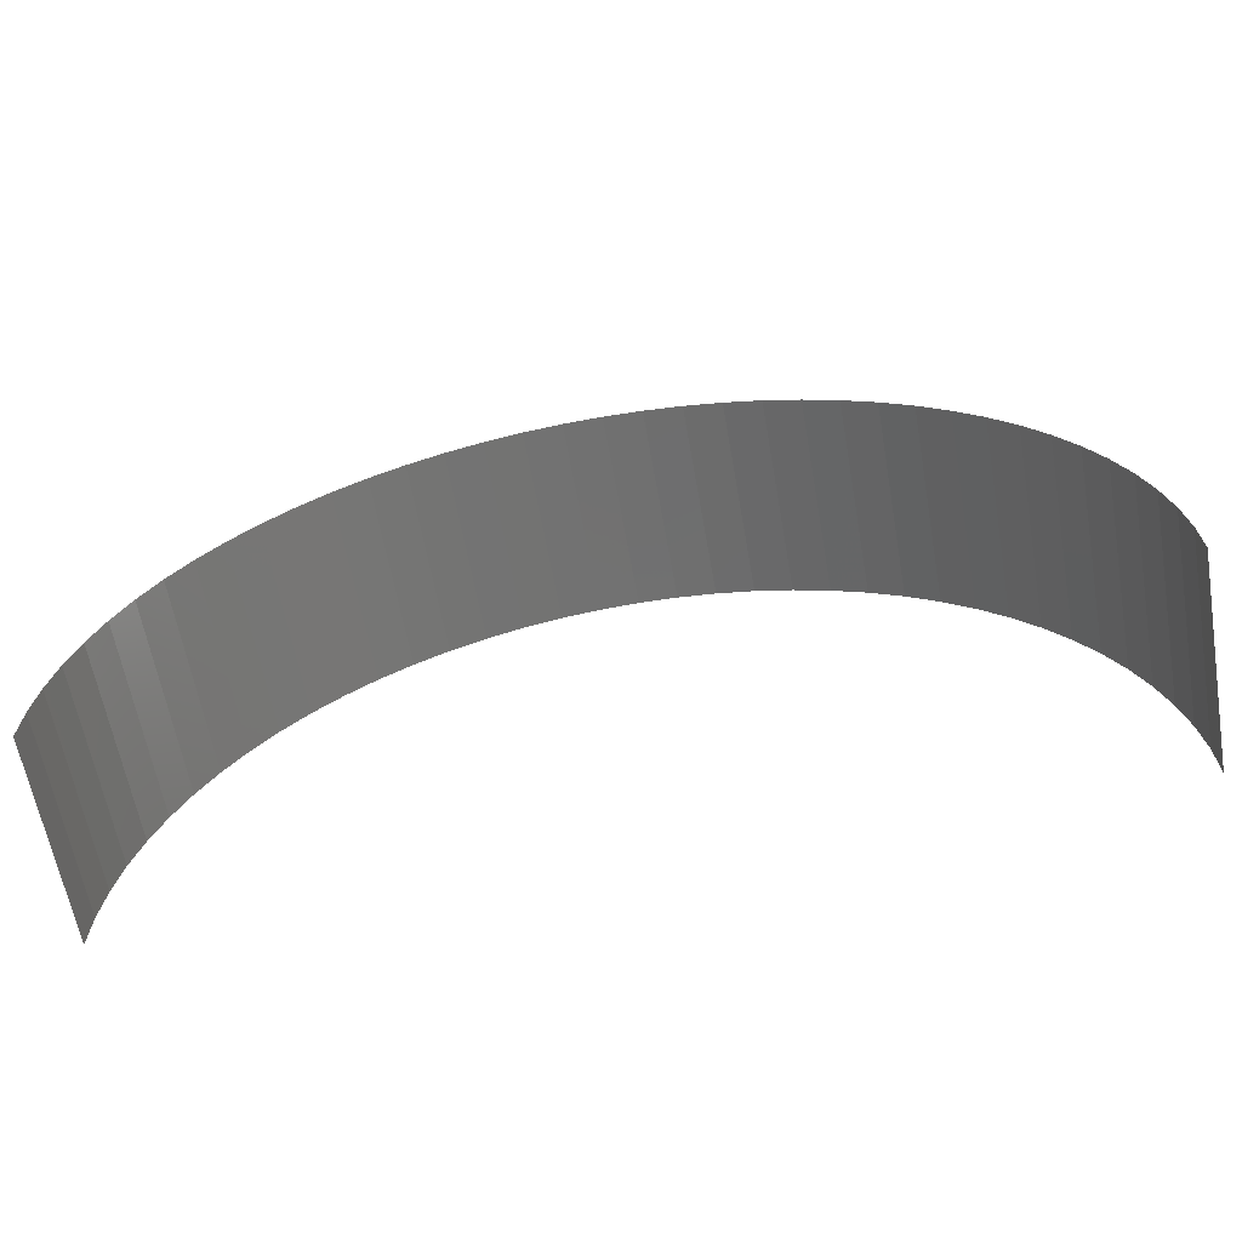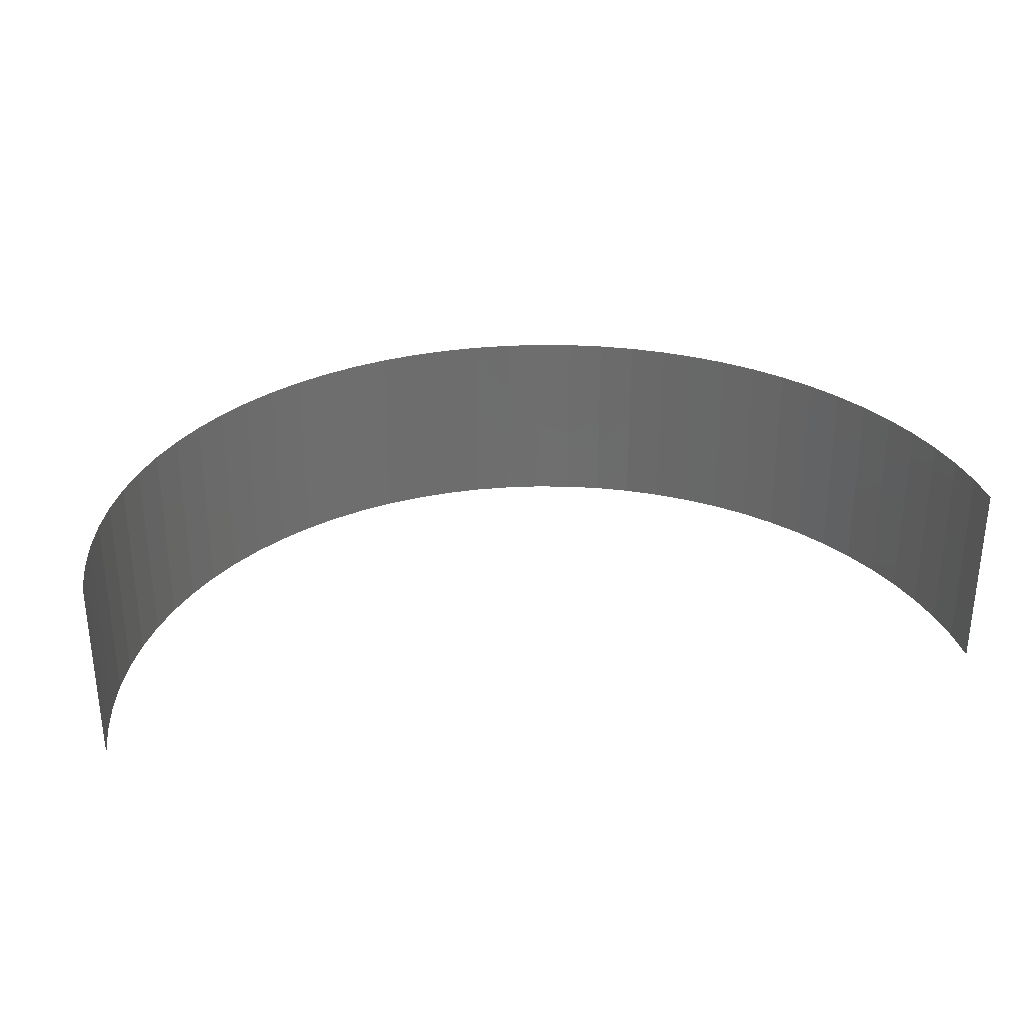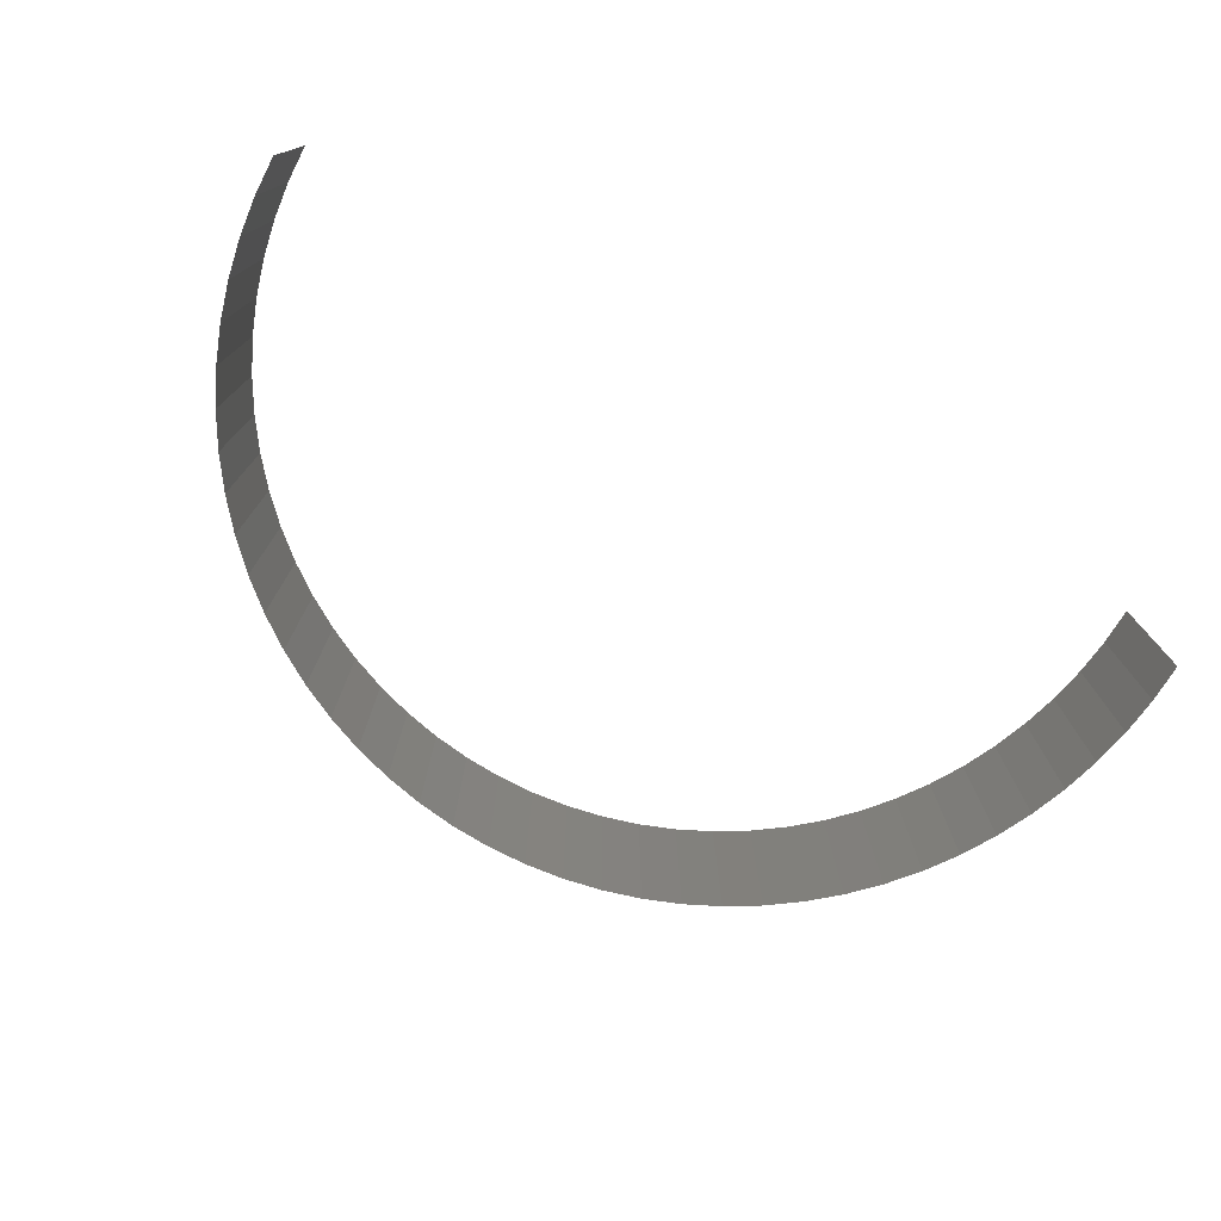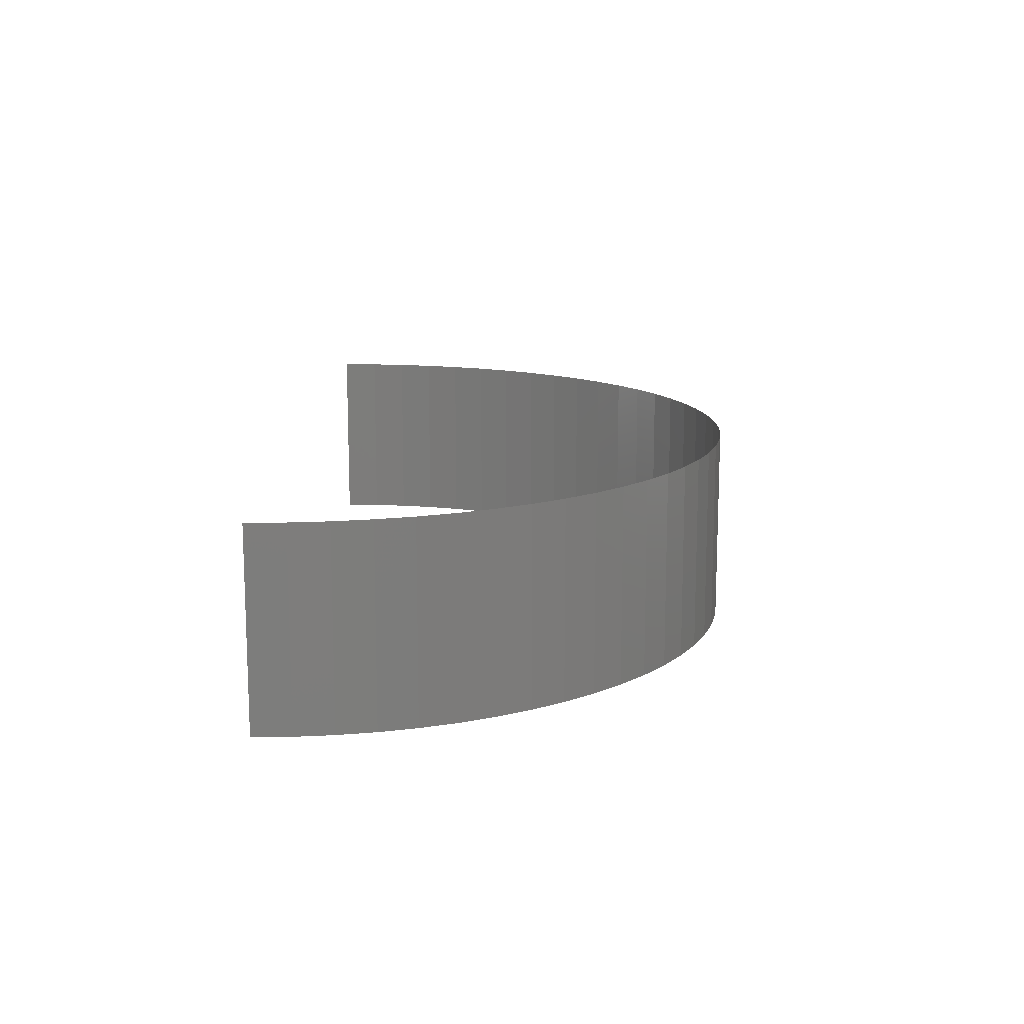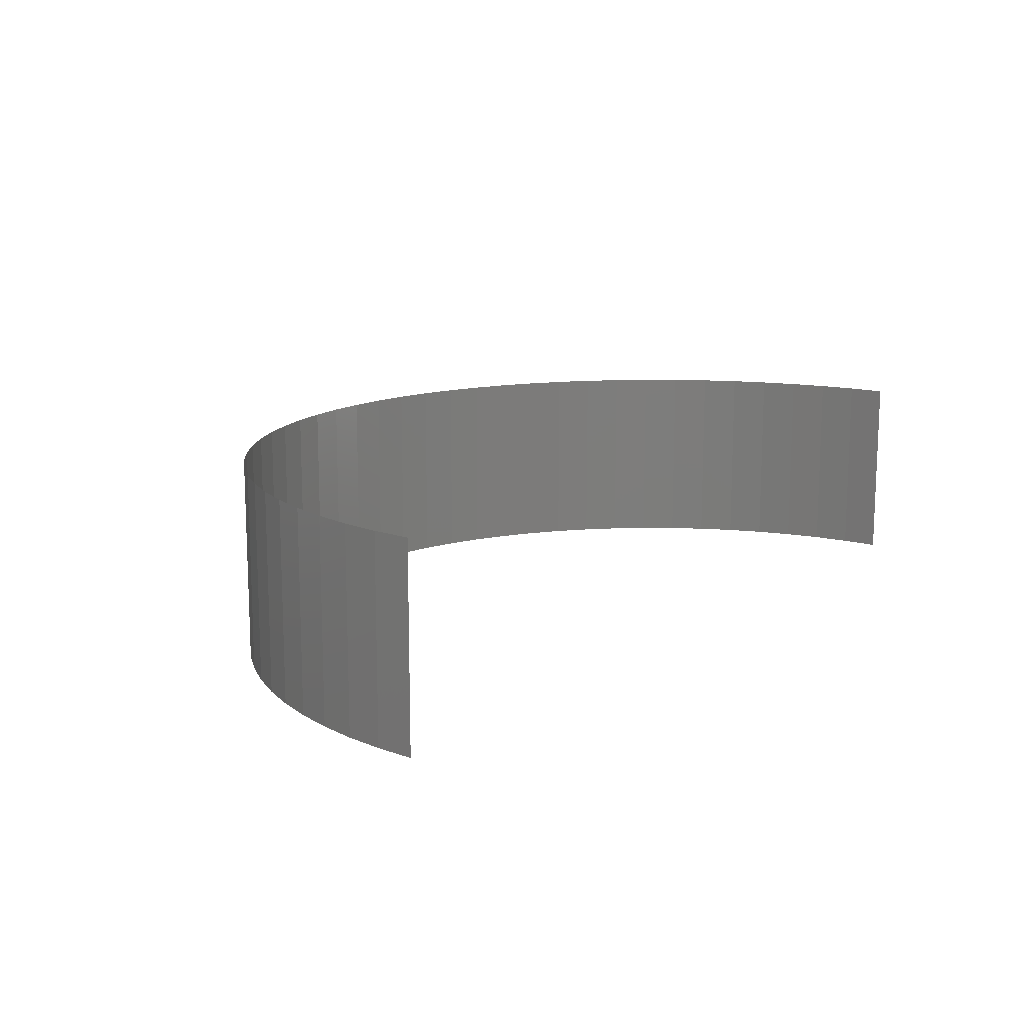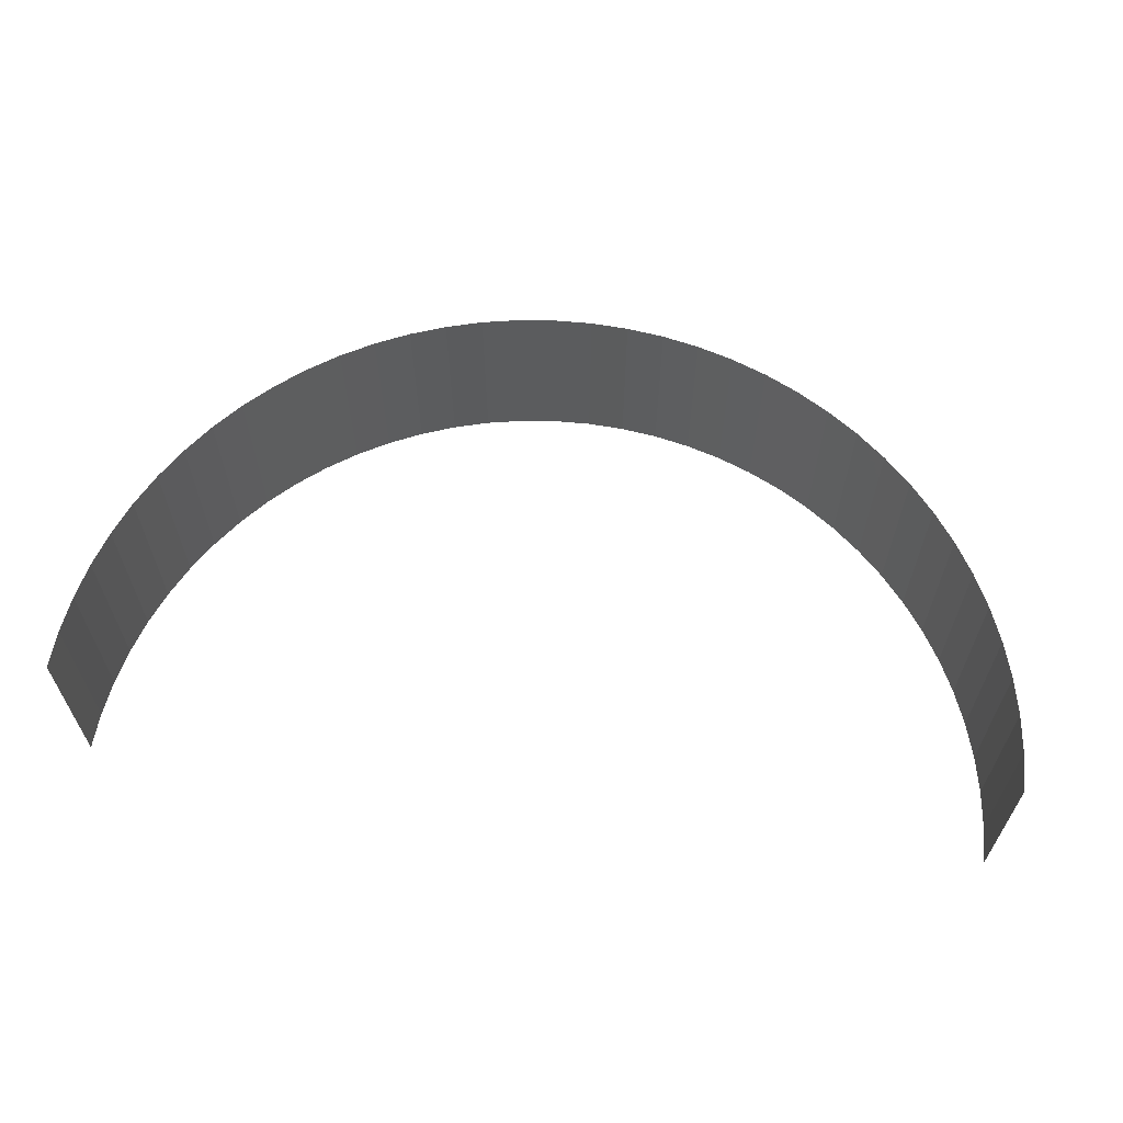
<metadata>
{"format":"stl","ext":"stl","renderer":"f3d","projection":"perspective","resolution":1024,"background":"white","views":[{"elev":-63.1,"azim":10.1,"up":"+Y"},{"elev":30.2,"azim":-10.9,"up":"+Z"},{"elev":-75.2,"azim":-29.5,"up":"+Z"},{"elev":13.3,"azim":90.5,"up":"+Z"},{"elev":13.4,"azim":-53.6,"up":"+Z"},{"elev":62.1,"azim":7.8,"up":"+Z"}]}
</metadata>
<code>
# stl→obj: 78 verts, 76 faces
v 5.537 183 2.381
v 5.556 182.6 2.381
v 5.556 182.6 1.364e-15
v 5.537 183 1.364e-15
v 5.48 183.5 2.381
v 5.48 183.5 1.366e-15
v 5.386 183.9 2.381
v 5.386 183.9 1.368e-15
v 5.255 184.4 2.381
v 5.255 184.4 1.372e-15
v 5.088 184.8 1.377e-15
v 5.088 184.8 2.381
v 4.887 185.2 1.382e-15
v 4.887 185.2 2.381
v 4.652 185.6 1.389e-15
v 4.652 185.6 2.381
v 4.385 186 2.381
v 4.385 186 1.396e-15
v 4.088 186.3 2.381
v 4.088 186.3 1.404e-15
v 3.763 186.7 2.381
v 3.763 186.7 1.413e-15
v 3.413 186.9 2.381
v 3.413 186.9 1.423e-15
v 3.039 187.2 1.434e-15
v 3.039 187.2 2.381
v 2.644 187.4 2.381
v 2.644 187.4 1.444e-15
v 2.232 187.7 1.456e-15
v 2.232 187.7 2.381
v 1.804 187.8 2.381
v 1.804 187.8 1.468e-15
v 1.364 187.9 2.381
v 1.364 187.9 1.48e-15
v 0.9145 188 2.381
v 0.9145 188 1.493e-15
v 0.4588 188.1 2.381
v 0.4588 188.1 1.505e-15
v 3.782e-14 188.1 2.381
v 4.129e-14 188.1 1.518e-15
v -0.4588 188.1 2.381
v -0.4588 188.1 1.531e-15
v -0.9145 188 1.543e-15
v -0.9145 188 2.381
v -1.364 187.9 2.381
v -1.364 187.9 1.556e-15
v -1.804 187.8 2.381
v -1.804 187.8 1.568e-15
v -2.232 187.7 2.381
v -2.232 187.7 1.58e-15
v -2.644 187.4 2.381
v -2.644 187.4 1.591e-15
v -3.039 187.2 2.381
v -3.039 187.2 1.602e-15
v -3.413 186.9 2.381
v -3.413 186.9 1.613e-15
v -3.763 186.7 2.381
v -3.763 186.7 1.622e-15
v -4.088 186.3 2.381
v -4.088 186.3 1.631e-15
v -4.385 186 2.381
v -4.385 186 1.64e-15
v -4.652 185.6 2.381
v -4.652 185.6 1.647e-15
v -4.887 185.2 1.654e-15
v -4.887 185.2 2.381
v -5.088 184.8 2.381
v -5.088 184.8 1.659e-15
v -5.255 184.4 2.381
v -5.255 184.4 1.664e-15
v -5.386 183.9 1.667e-15
v -5.386 183.9 2.381
v -5.48 183.5 2.381
v -5.48 183.5 1.67e-15
v -5.537 183 2.381
v -5.537 183 1.672e-15
v -5.556 182.6 1.344e-15
v -5.556 182.6 2.381
f 1 2 3
f 1 3 4
f 5 4 6
f 5 1 4
f 7 6 8
f 7 5 6
f 9 10 11
f 9 8 10
f 9 7 8
f 12 9 11
f 12 11 13
f 14 12 13
f 14 13 15
f 16 14 15
f 17 16 15
f 17 15 18
f 19 17 18
f 19 18 20
f 21 19 20
f 21 20 22
f 23 21 22
f 23 24 25
f 23 22 24
f 26 23 25
f 27 28 29
f 27 25 28
f 27 26 25
f 30 27 29
f 31 29 32
f 31 30 29
f 33 32 34
f 33 31 32
f 35 34 36
f 35 33 34
f 37 36 38
f 37 35 36
f 39 38 40
f 39 37 38
f 41 42 43
f 41 40 42
f 41 39 40
f 44 41 43
f 45 43 46
f 45 44 43
f 47 46 48
f 47 45 46
f 49 48 50
f 49 47 48
f 51 50 52
f 51 49 50
f 53 52 54
f 53 51 52
f 55 54 56
f 55 53 54
f 57 56 58
f 57 55 56
f 59 58 60
f 59 57 58
f 61 59 60
f 61 60 62
f 63 61 62
f 63 64 65
f 63 62 64
f 66 63 65
f 67 65 68
f 67 66 65
f 69 70 71
f 69 68 70
f 69 67 68
f 72 69 71
f 73 71 74
f 73 72 71
f 75 76 77
f 75 74 76
f 75 73 74
f 78 75 77

</code>
